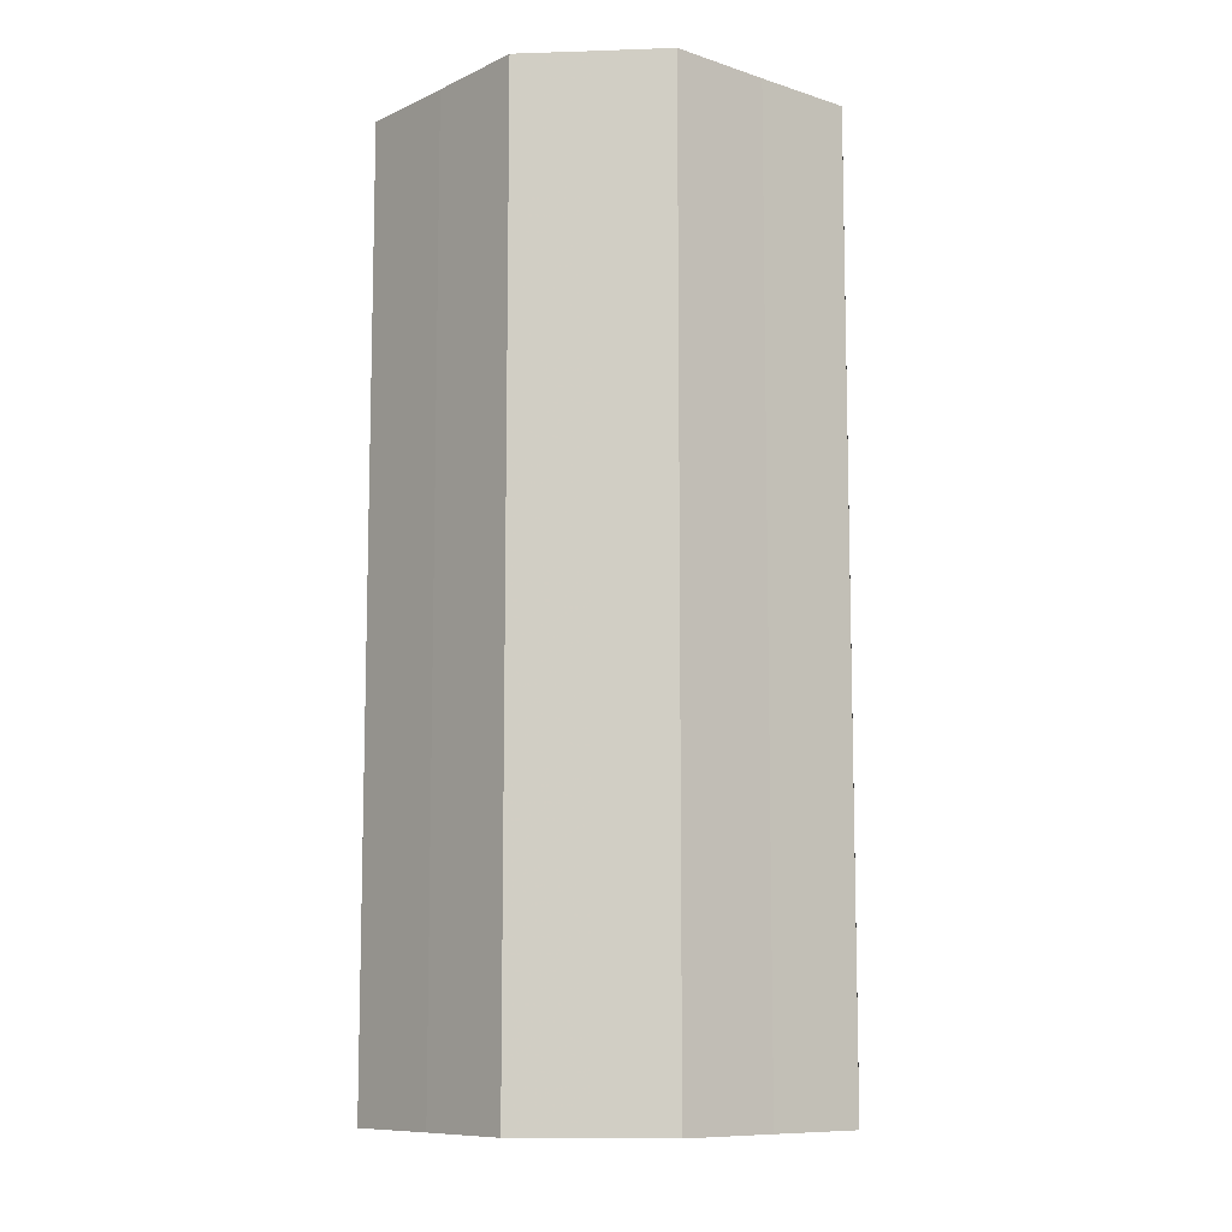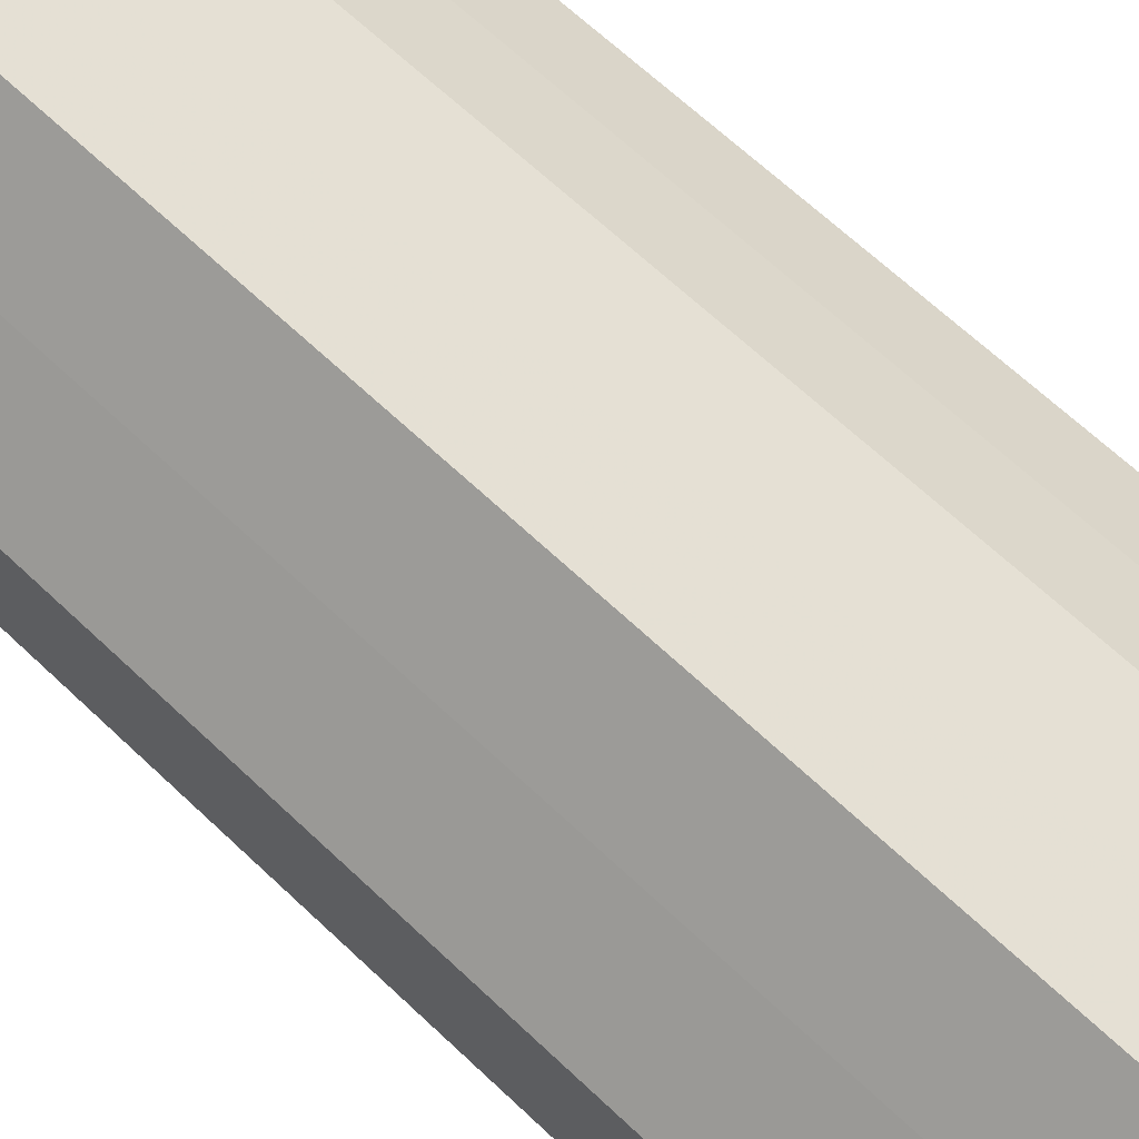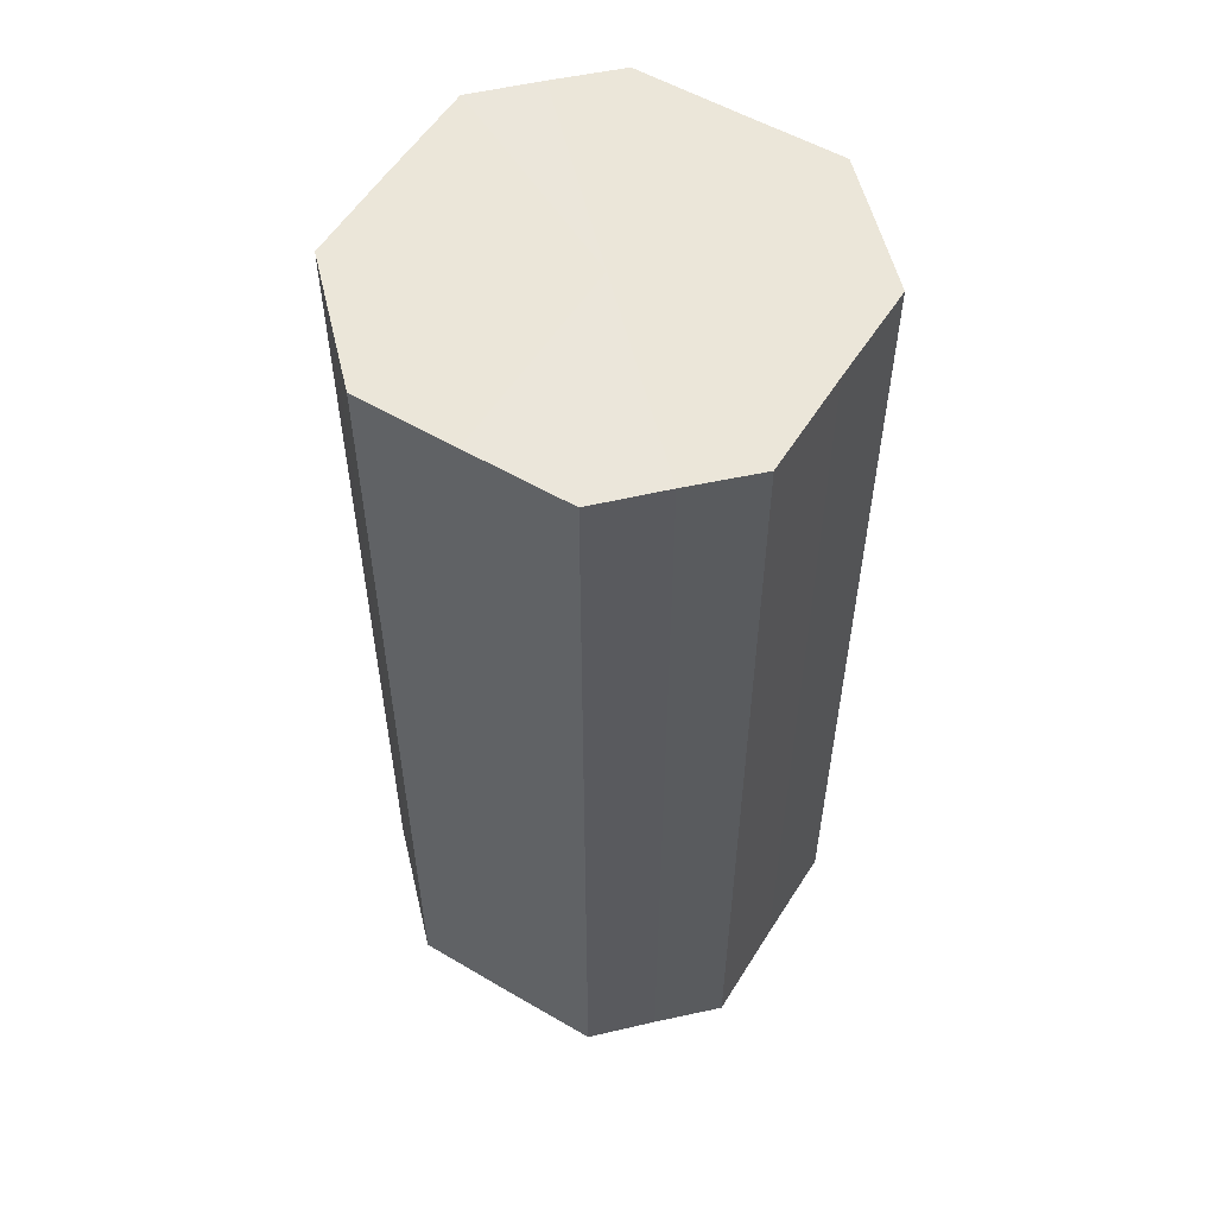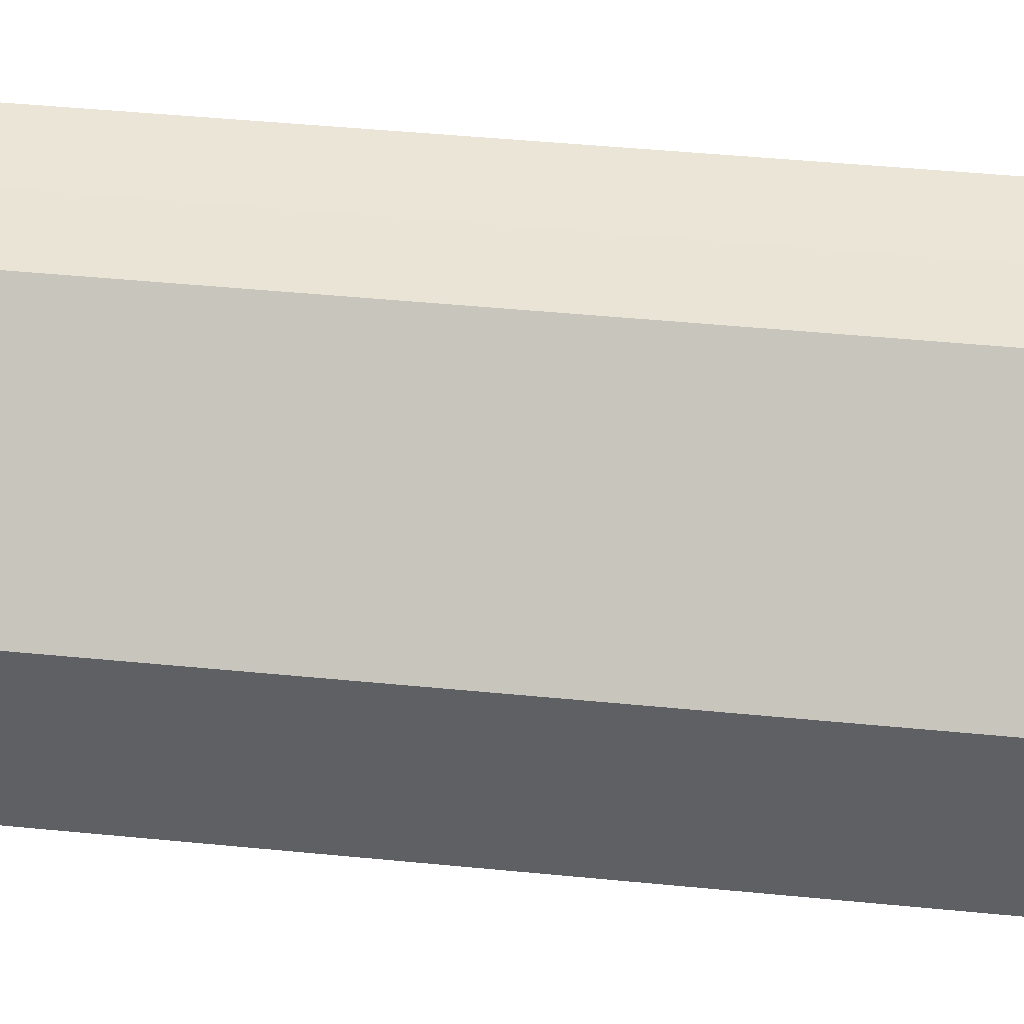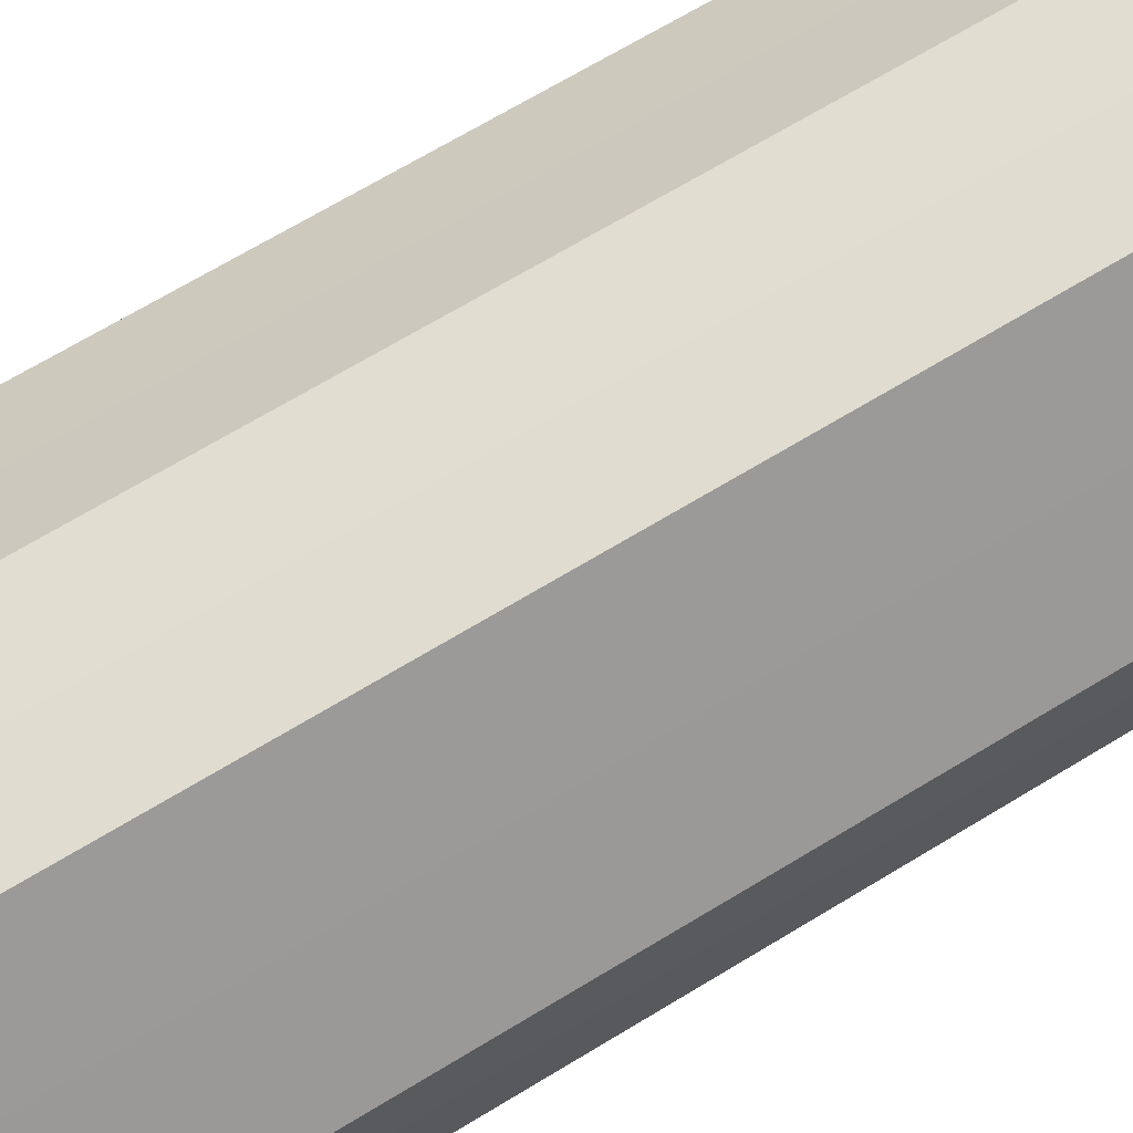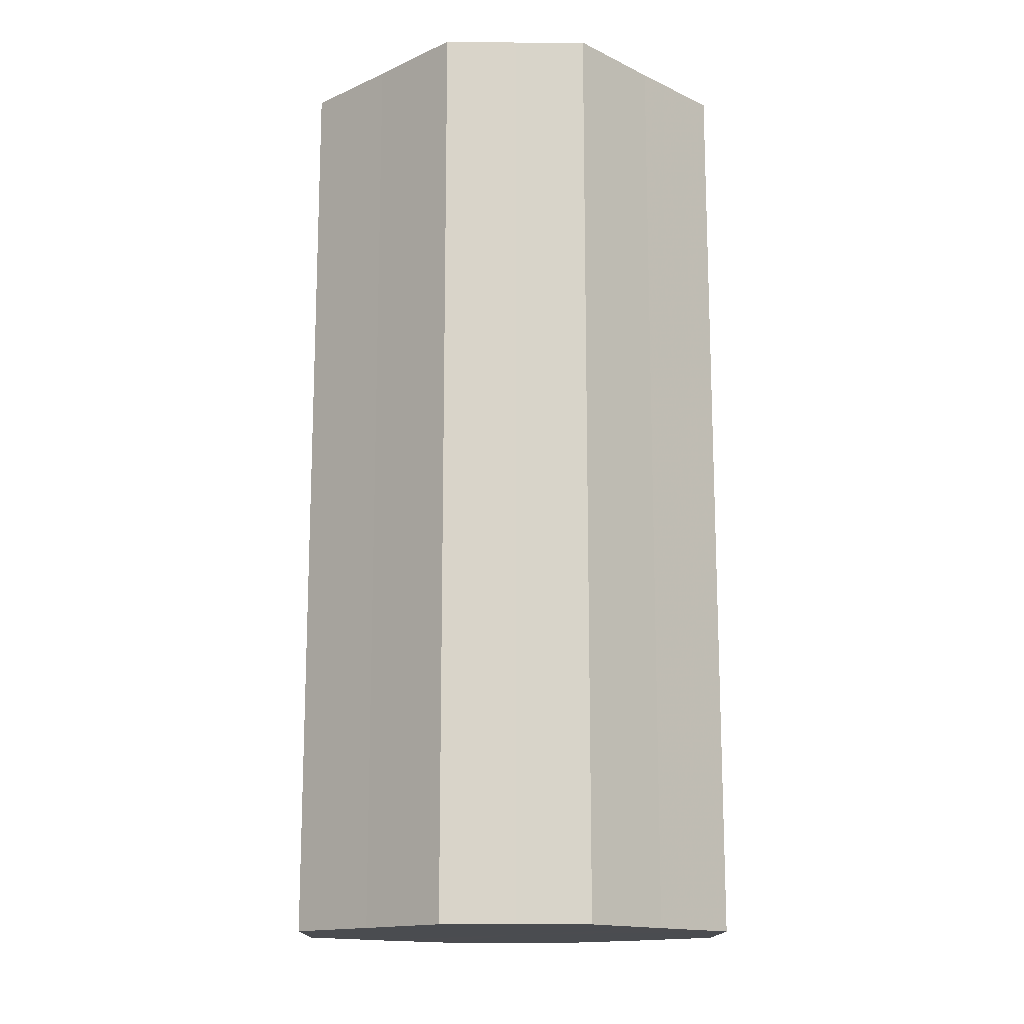
<metadata>
{"format":"obj","ext":"obj","renderer":"f3d","projection":"perspective","resolution":1024,"background":"white","views":[{"elev":-9.6,"azim":-175.0,"up":"+Z"},{"elev":65.8,"azim":-46.4,"up":"+Y"},{"elev":55.5,"azim":166.6,"up":"+Z"},{"elev":43.8,"azim":-83.4,"up":"+Y"},{"elev":69.2,"azim":58.8,"up":"+Y"},{"elev":-14.9,"azim":89.3,"up":"+Z"}]}
</metadata>
<code>
o 1912
v 2205 1877 7.146
v 2205 1877 7.146
v 2205 1877 7.019
v 2205 1877 7.146
v 2205 1877 7.019
v 2205 1877 7.146
v 2205 1877 7.019
v 2205 1877 7.146
v 2205 1877 7.019
v 2205 1877 7.146
v 2205 1877 7.019
v 2205 1877 7.146
v 2205 1877 7.019
v 2205 1877 7.146
v 2205 1877 7.019
v 2205 1877 7.146
v 2205 1877 7.019
v 2205 1877 7.146
v 2205 1877 7.019
v 2205 1877 7.146
v 2205 1877 7.019
v 2205 1877 7.146
v 2205 1877 7.019
v 2205 1877 7.146
v 2205 1877 7.019
v 2205 1877 7.146
v 2205 1877 7.019
v 2205 1877 7.146
v 2205 1877 7.019
v 2205 1877 7.146
v 2205 1877 7.019
v 2205 1877 7.019
v 2205 1877 7.019
v 2205 1877 7.146
v 2205 1877 7.019
v 2205 1877 7.146
v 2205 1877 7.019
v 2205 1877 7.019
v 2205 1877 7.146
v 2205 1877 7.019
v 2205 1877 7.146
v 2205 1877 7.146
v 2205 1877 7.019
v 2205 1877 7.019
v 2205 1877 7.146
v 2205 1877 7.019
v 2205 1877 7.146
v 2205 1877 7.146
v 2205 1877 7.019
v 2205 1877 7.019
v 2205 1877 7.146
v 2205 1877 7.019
v 2205 1877 7.146
v 2205 1877 7.146
v 2205 1877 7.019
v 2205 1877 7.019
v 2205 1877 7.146
v 2205 1877 7.019
v 2205 1877 7.146
v 2205 1877 7.146
v 2205 1877 7.019
v 2205 1877 7.019
v 2205 1877 7.146
v 2205 1877 7.146
v 2205 1877 7.146
v 2205 1877 7.146
v 2205 1877 7.146
v 2205 1877 7.146
v 2205 1877 7.146
v 2205 1877 7.146
v 2205 1877 7.146
v 2205 1877 7.146
v 2205 1877 7.146
v 2205 1877 7.146
v 2205 1877 7.146
v 2205 1877 7.146
v 2205 1877 7.146
v 2205 1877 7.146
v 2205 1877 7.146
v 2205 1877 7.146
v 2205 1877 7.146
v 2205 1877 7.019
v 2205 1877 7.019
v 2205 1877 7.019
v 2205 1877 7.019
v 2205 1877 7.019
v 2205 1877 7.019
v 2205 1877 7.019
v 2205 1877 7.019
v 2205 1877 7.019
v 2205 1877 7.019
v 2205 1877 7.019
v 2205 1877 7.019
v 2205 1877 7.019
v 2205 1877 7.019
v 2205 1877 7.019
v 2205 1877 7.019
v 2205 1877 7.019
f 1 2 3
f 2 4 5
f 6 1 7
f 4 8 9
f 10 6 11
f 8 12 13
f 14 10 15
f 12 16 17
f 18 14 19
f 16 20 21
f 22 18 23
f 20 24 25
f 26 22 27
f 24 28 29
f 30 26 31
f 28 30 32
f 33 34 35
f 35 36 37
f 38 39 33
f 40 41 38
f 37 42 43
f 44 45 40
f 46 47 44
f 43 48 49
f 50 51 46
f 52 53 50
f 49 54 55
f 56 57 52
f 58 59 56
f 55 60 61
f 62 63 58
f 61 64 62
f 65 66 67
f 65 68 66
f 65 67 69
f 65 70 68
f 65 69 71
f 65 72 70
f 65 71 73
f 65 74 72
f 65 73 75
f 65 76 74
f 65 75 77
f 65 78 76
f 65 77 79
f 65 80 78
f 65 79 81
f 65 81 80
f 82 83 84
f 82 85 83
f 82 84 86
f 82 87 85
f 82 86 88
f 82 89 87
f 82 88 90
f 82 91 89
f 82 90 92
f 82 93 91
f 82 92 94
f 82 95 93
f 82 94 96
f 82 97 95
f 82 96 98
f 82 98 97

</code>
